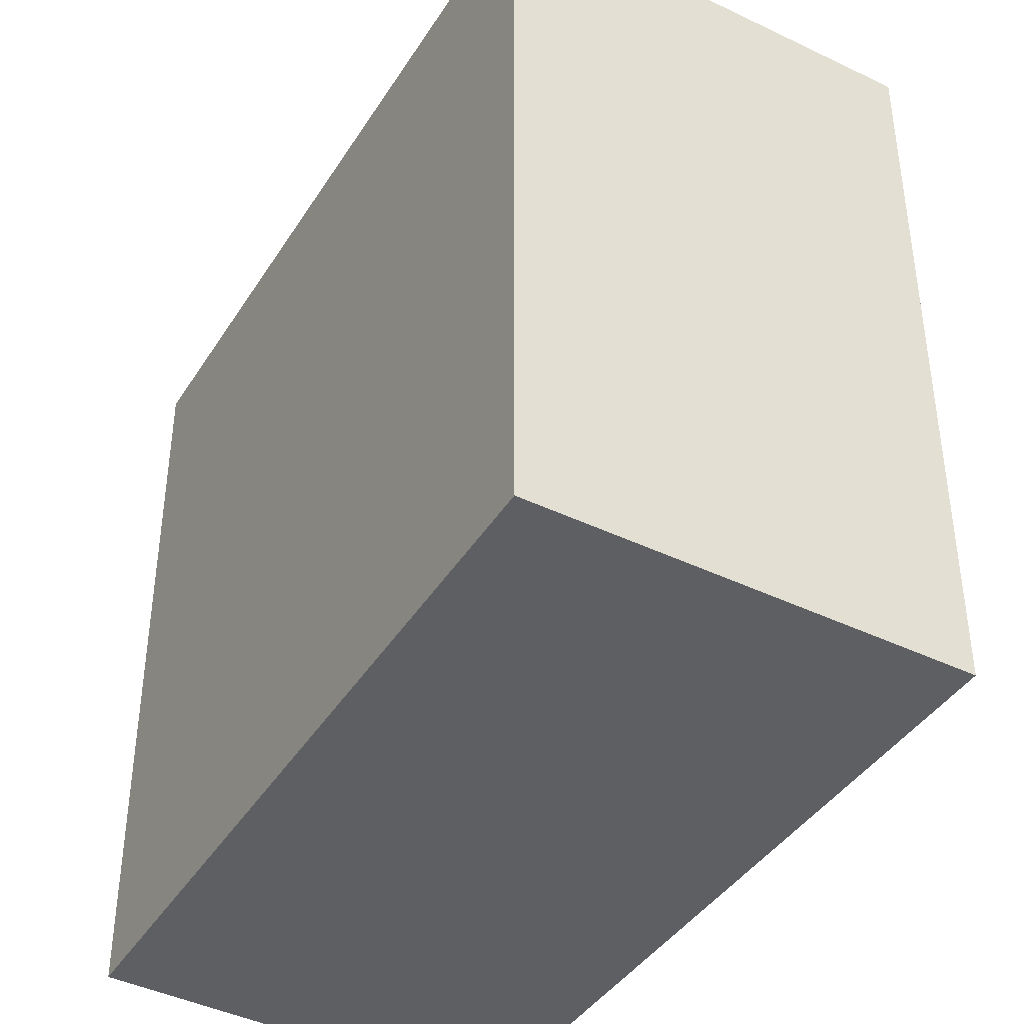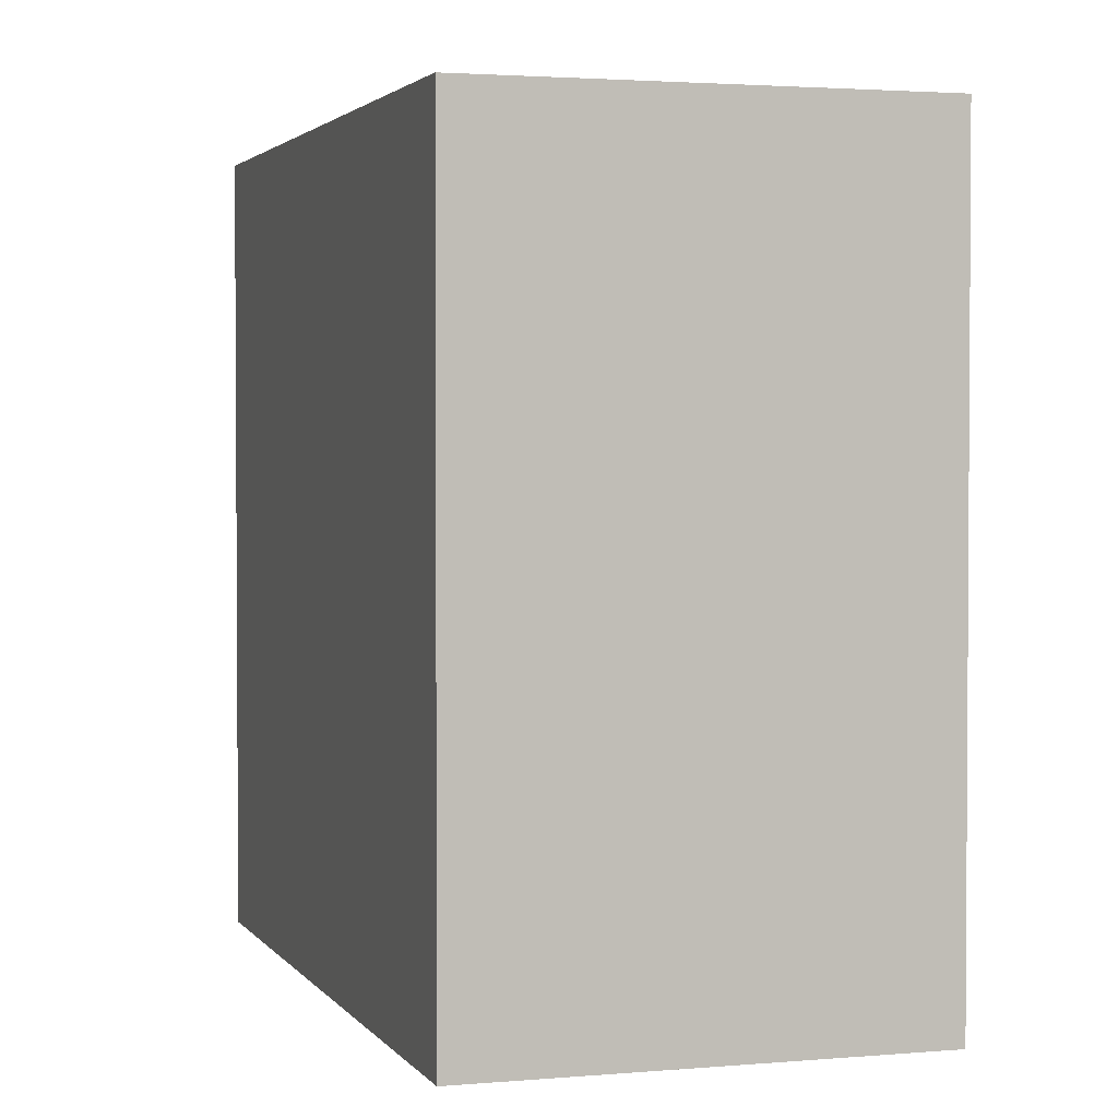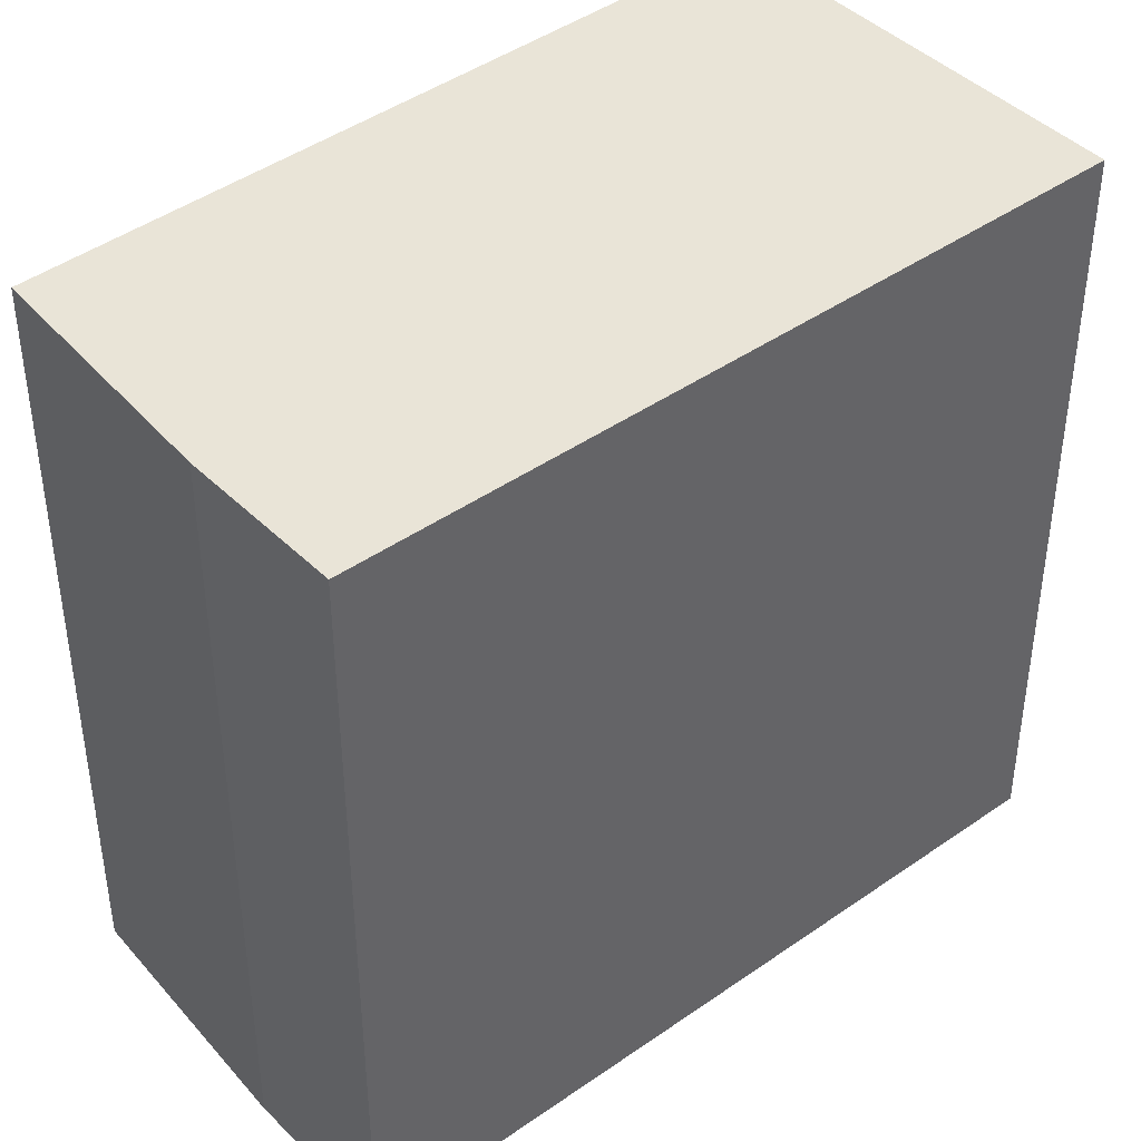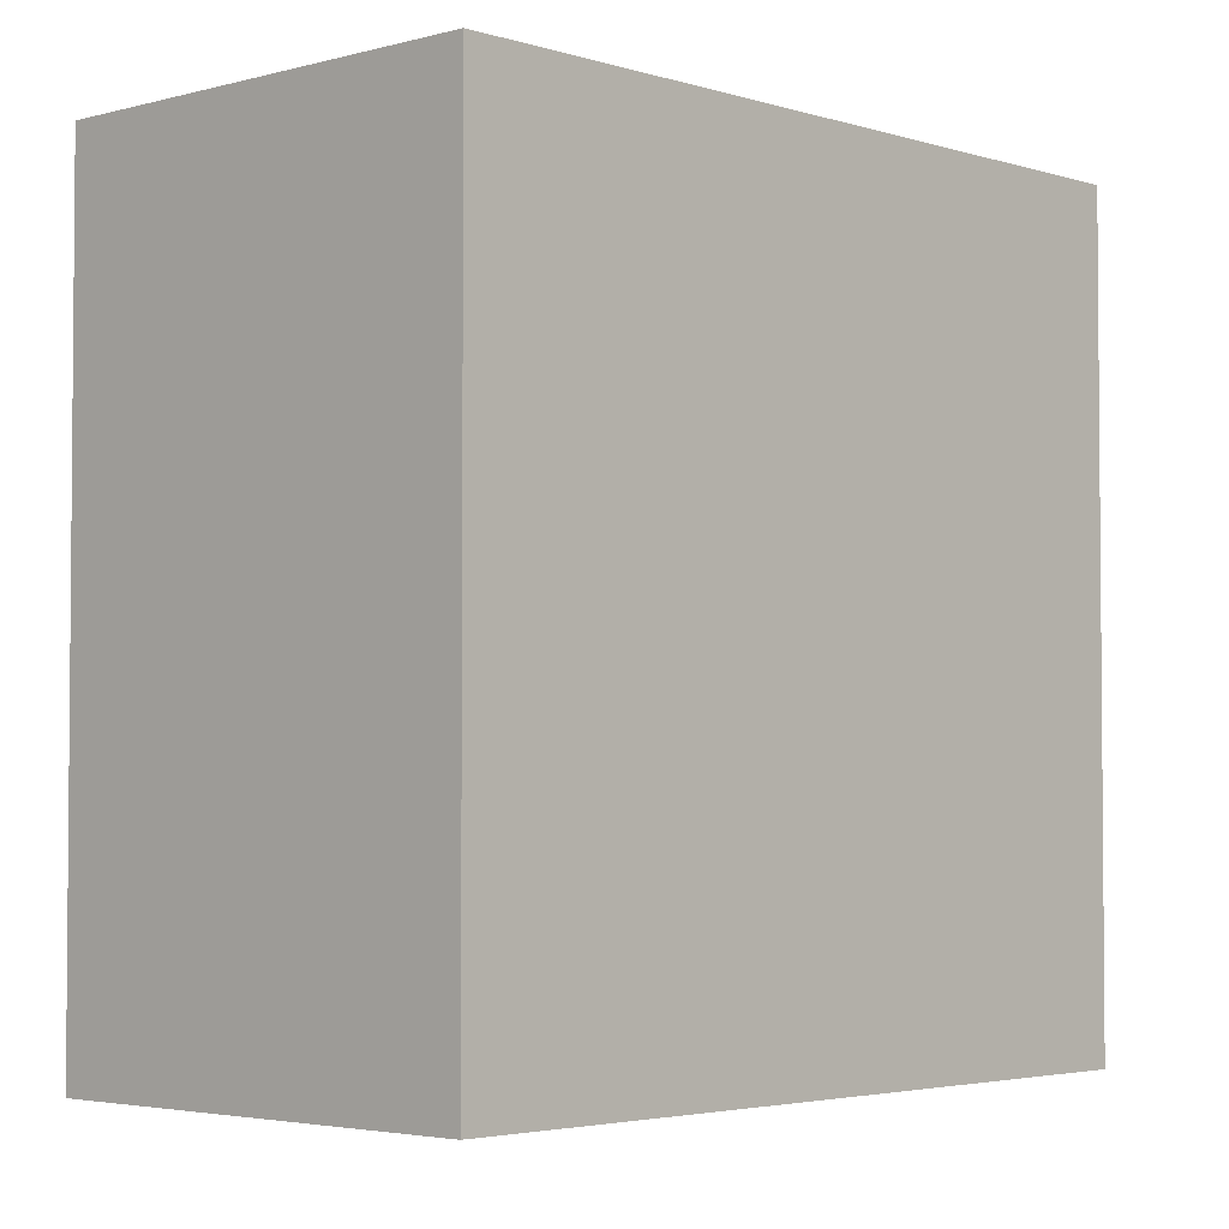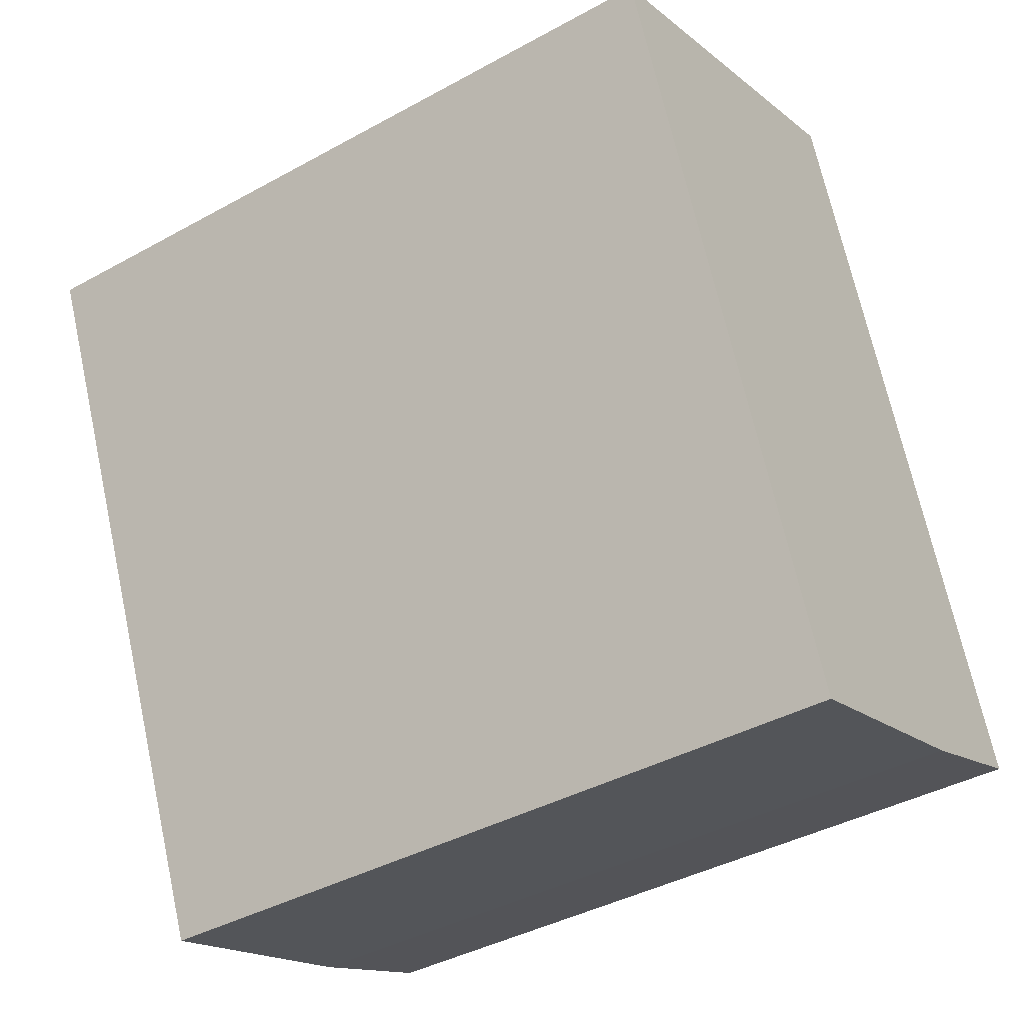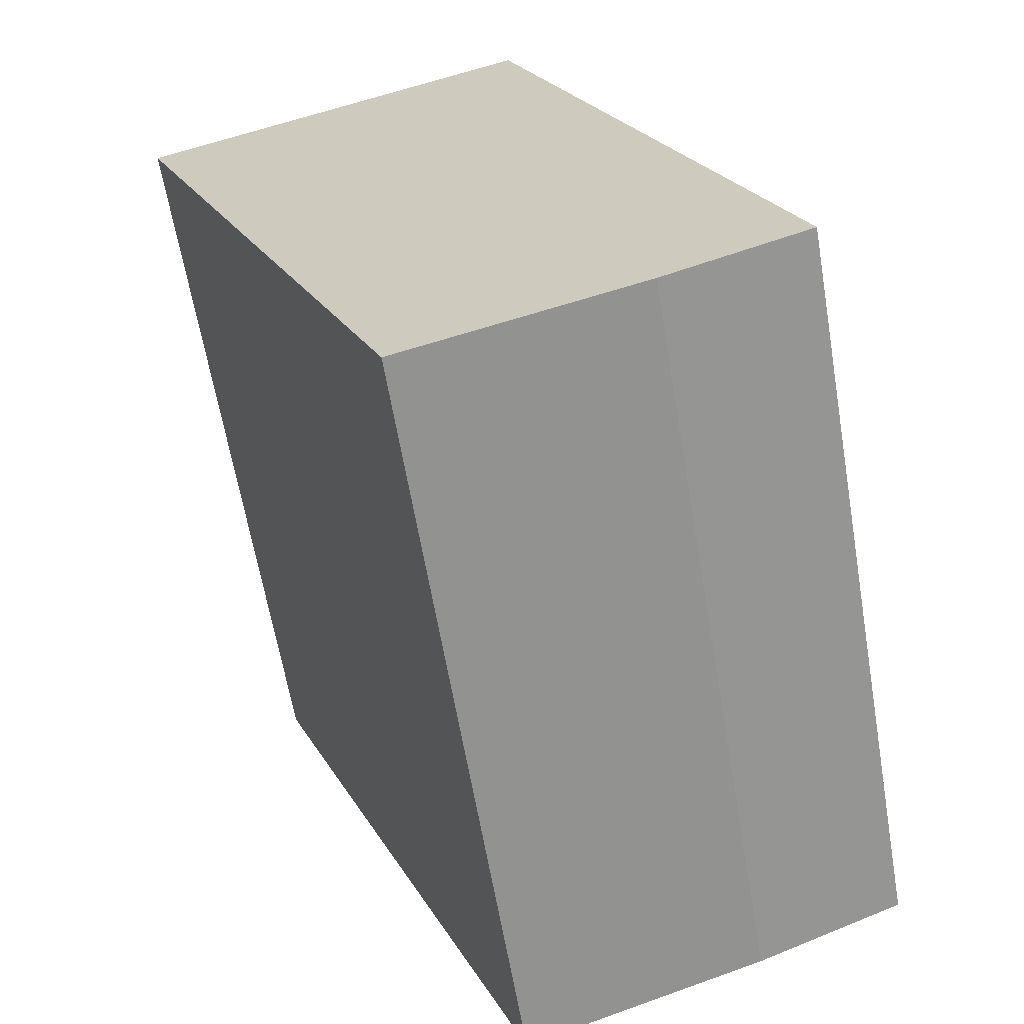
<metadata>
{"format":"obj","ext":"obj","renderer":"f3d","projection":"perspective","resolution":1024,"background":"white","views":[{"elev":-42.0,"azim":-8.1,"up":"+Y"},{"elev":2.4,"azim":4.2,"up":"+Y"},{"elev":42.8,"azim":-108.3,"up":"+Y"},{"elev":-3.3,"azim":65.4,"up":"+Y"},{"elev":-40.4,"azim":124.1,"up":"+Z"},{"elev":-63.6,"azim":-170.3,"up":"+Z"}]}
</metadata>
<code>
v  1.516 4.03 3.851
v  0.799 4.03 -0.334
v  0 4.03 2.468e-16
v  2.099 4.03 -0.78
v  3.671 4.03 2.982
v  3.671 -1.826e-16 2.982
v  2.099 4.776e-17 -0.78
v  0.799 2.045e-17 -0.334
v  0 0 0
v  1.516 -2.358e-16 3.851
g defaultobject
f 1 2 3
f 2 1 4
f 4 1 5
f 6 4 5
f 4 6 7
f 7 2 4
f 2 7 8
f 8 3 2
f 3 8 9
f 9 1 3
f 1 9 10
f 10 5 1
f 5 10 6
f 6 8 7
f 8 6 9
f 9 6 10

</code>
